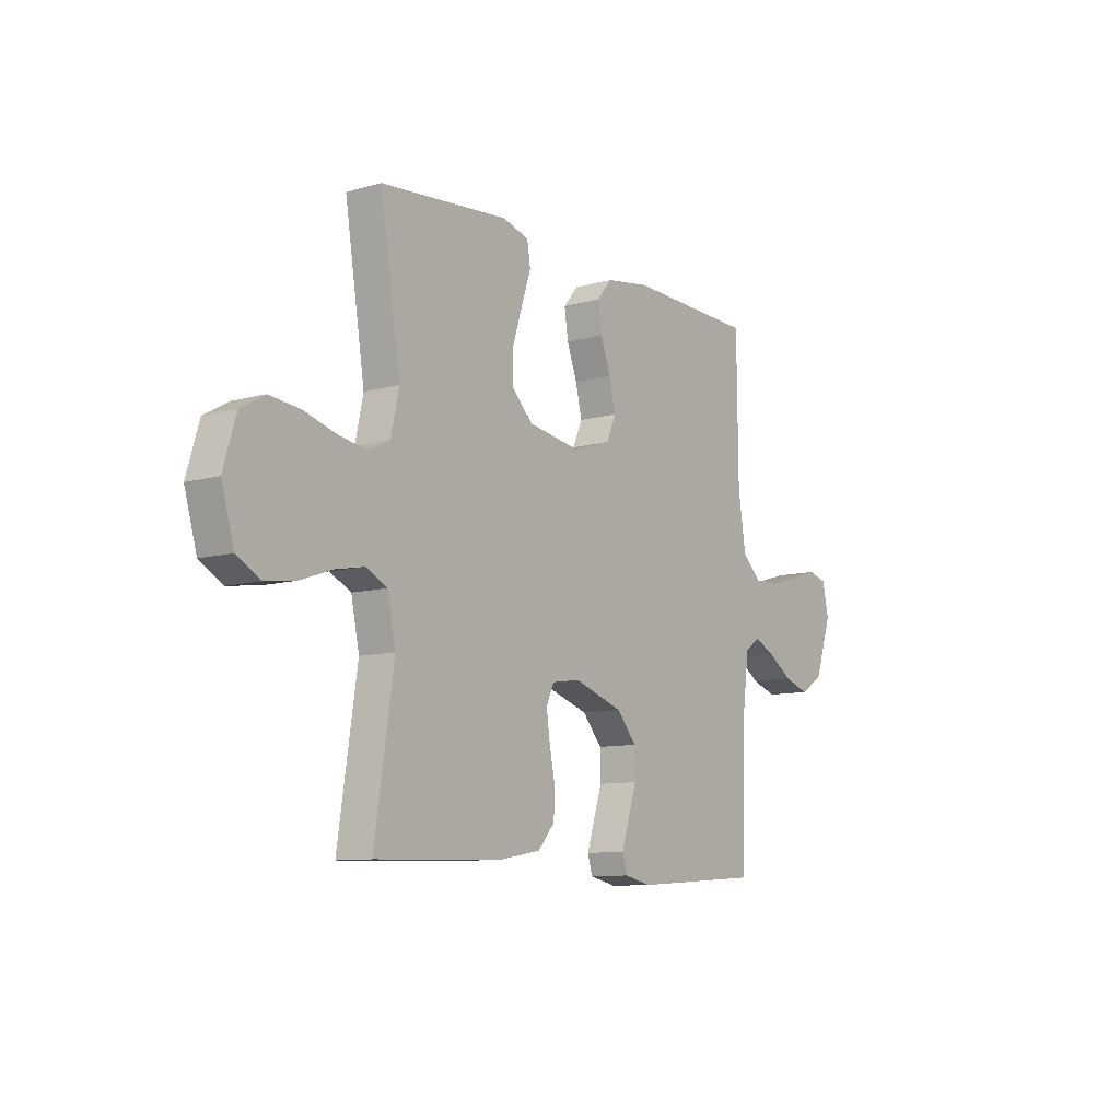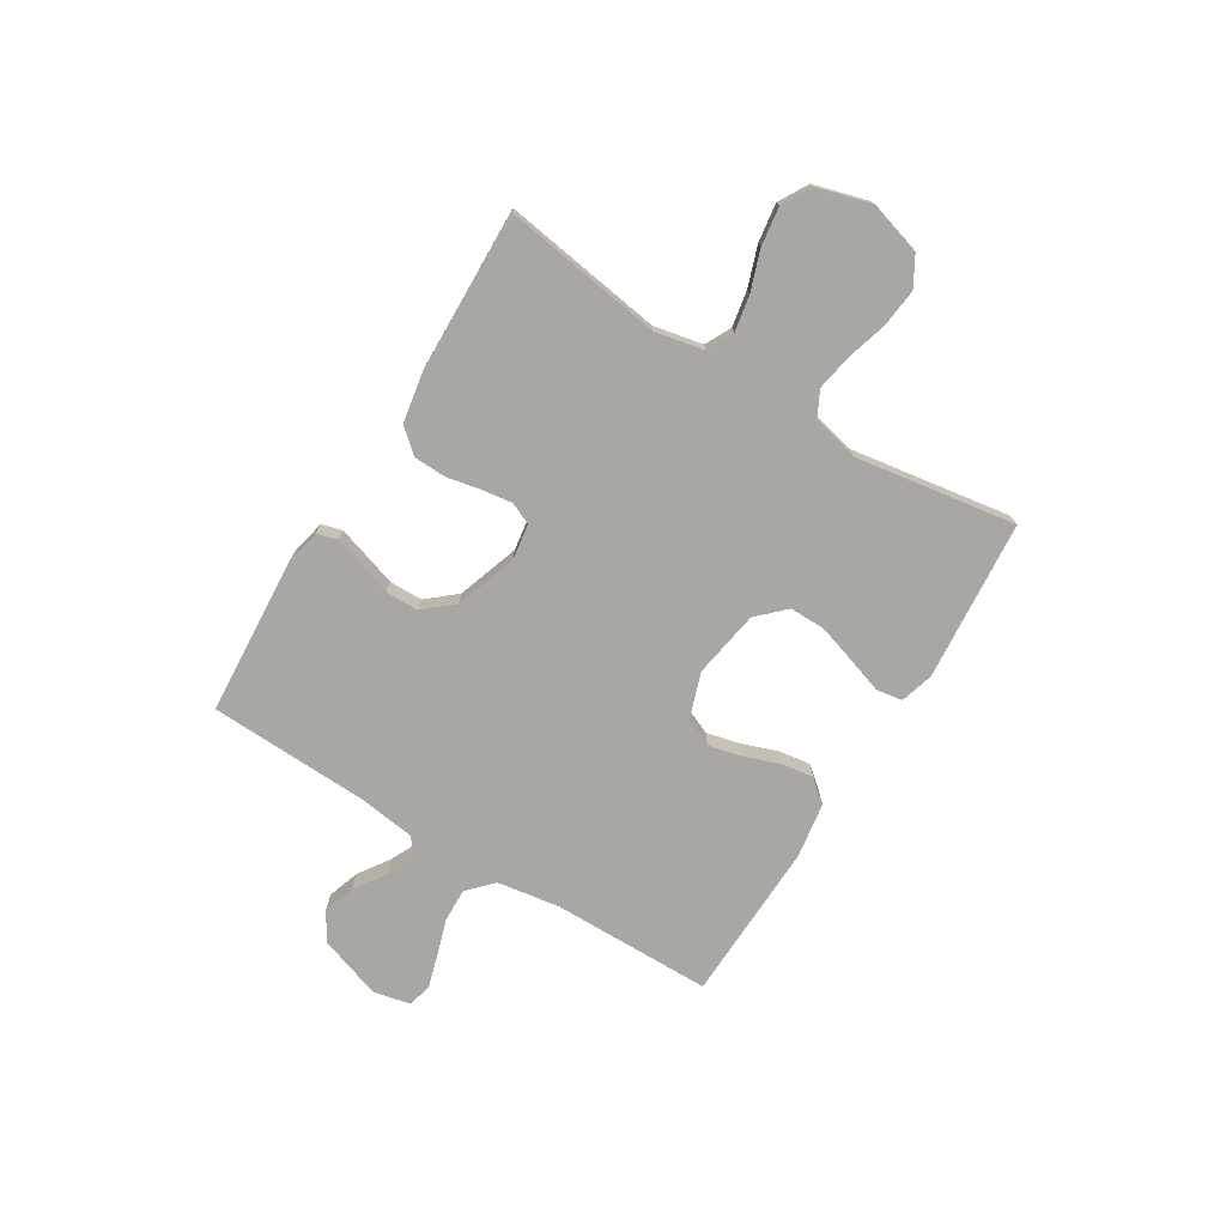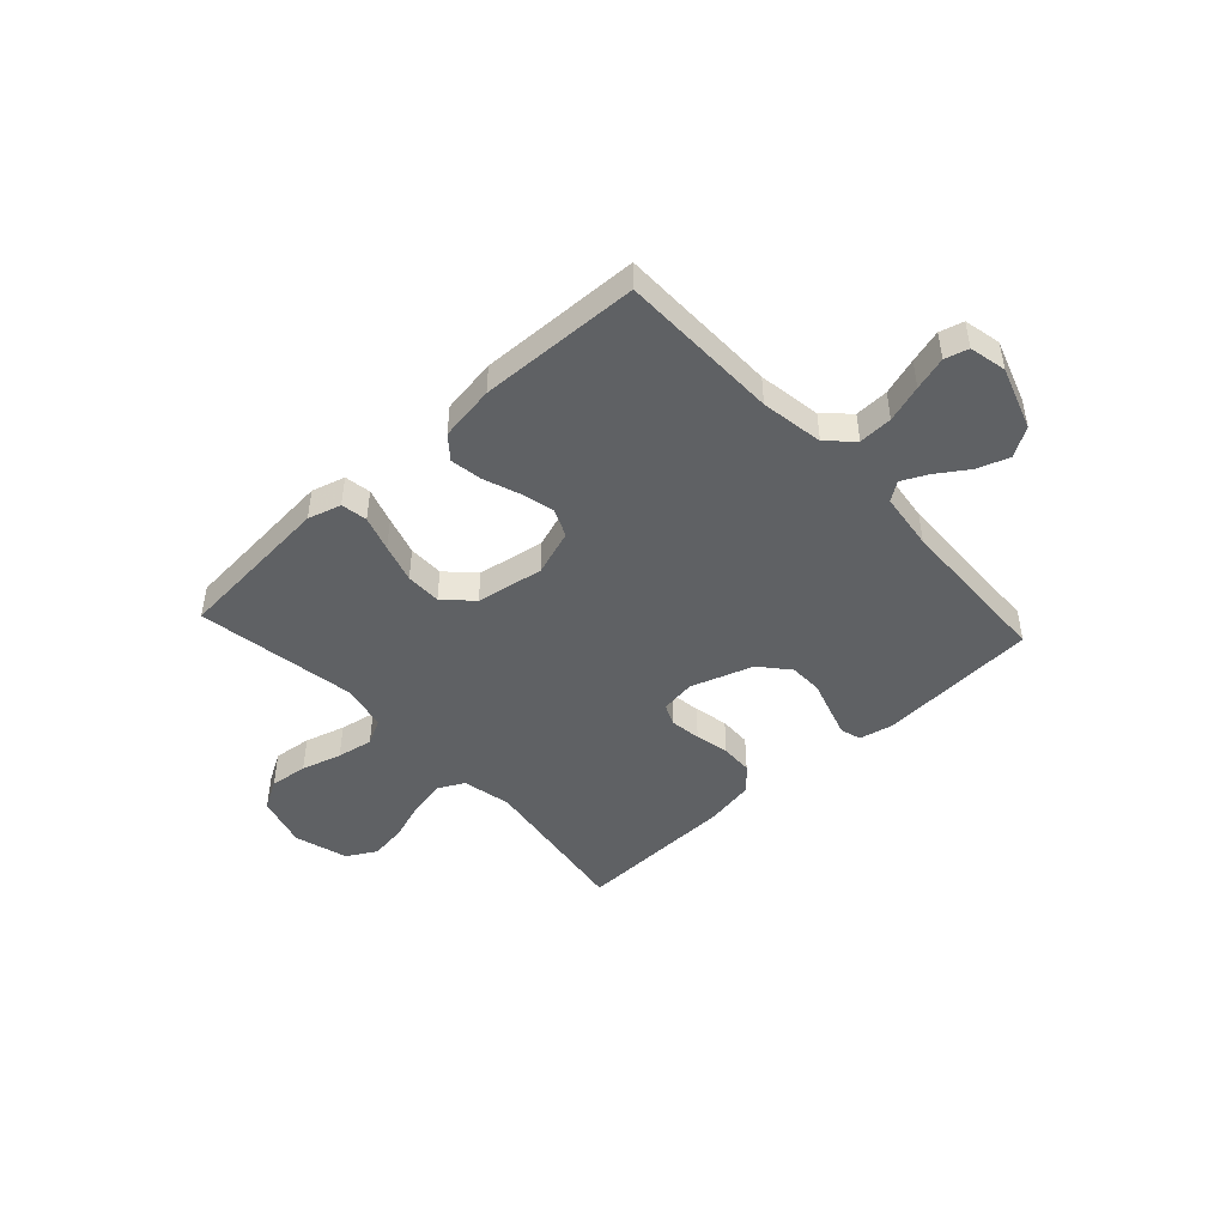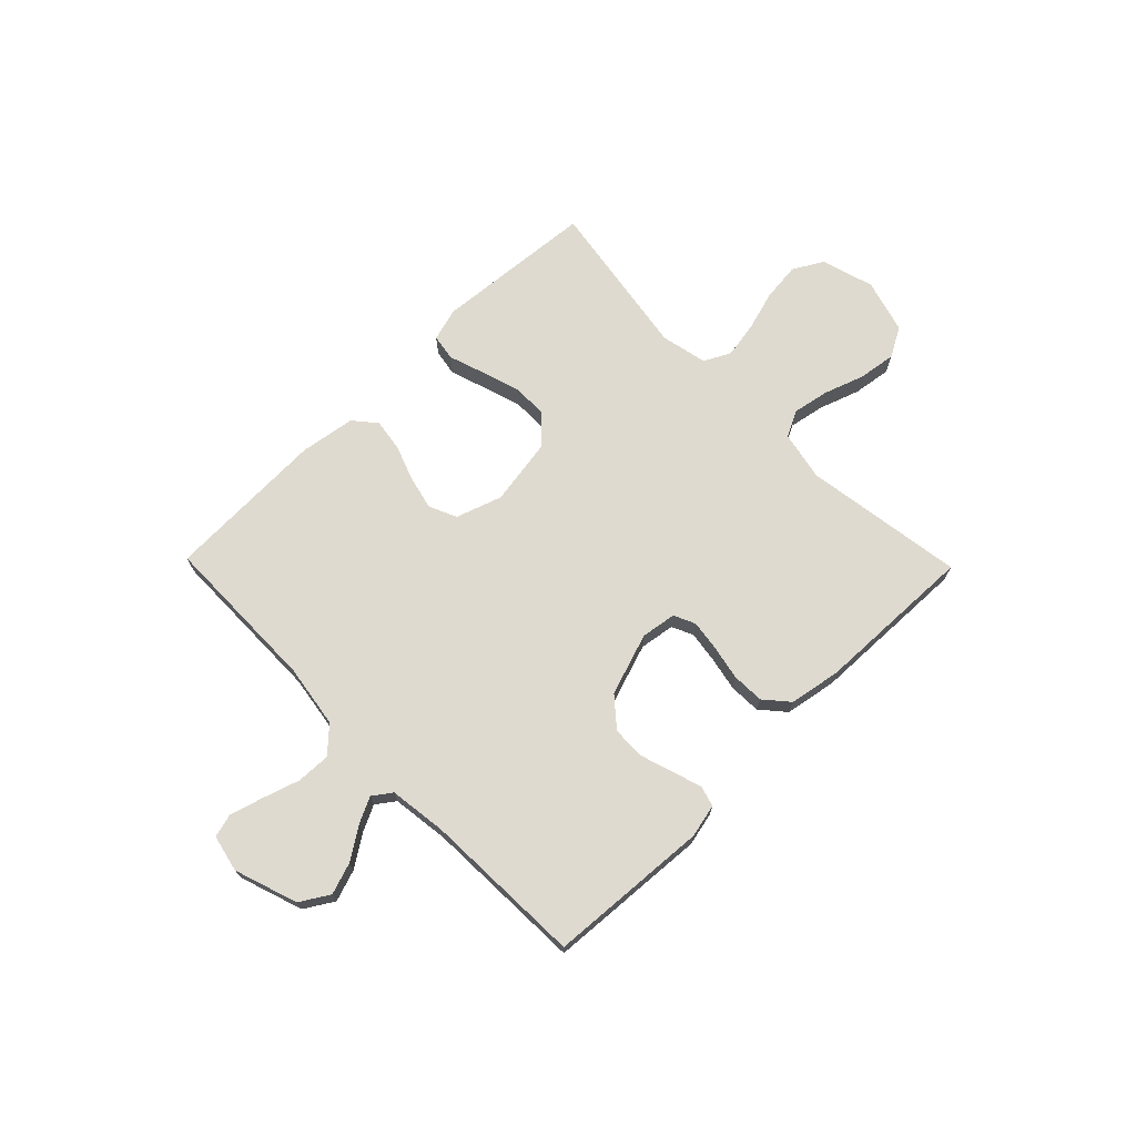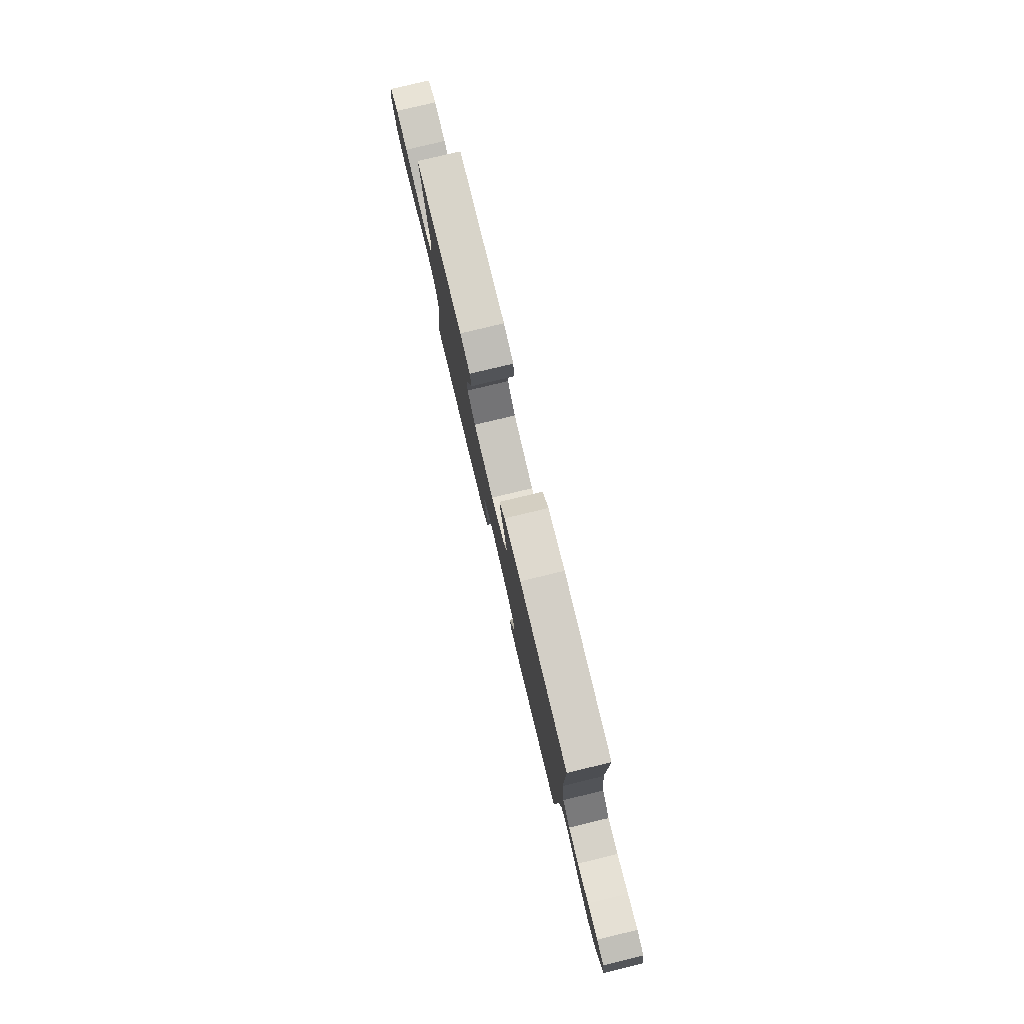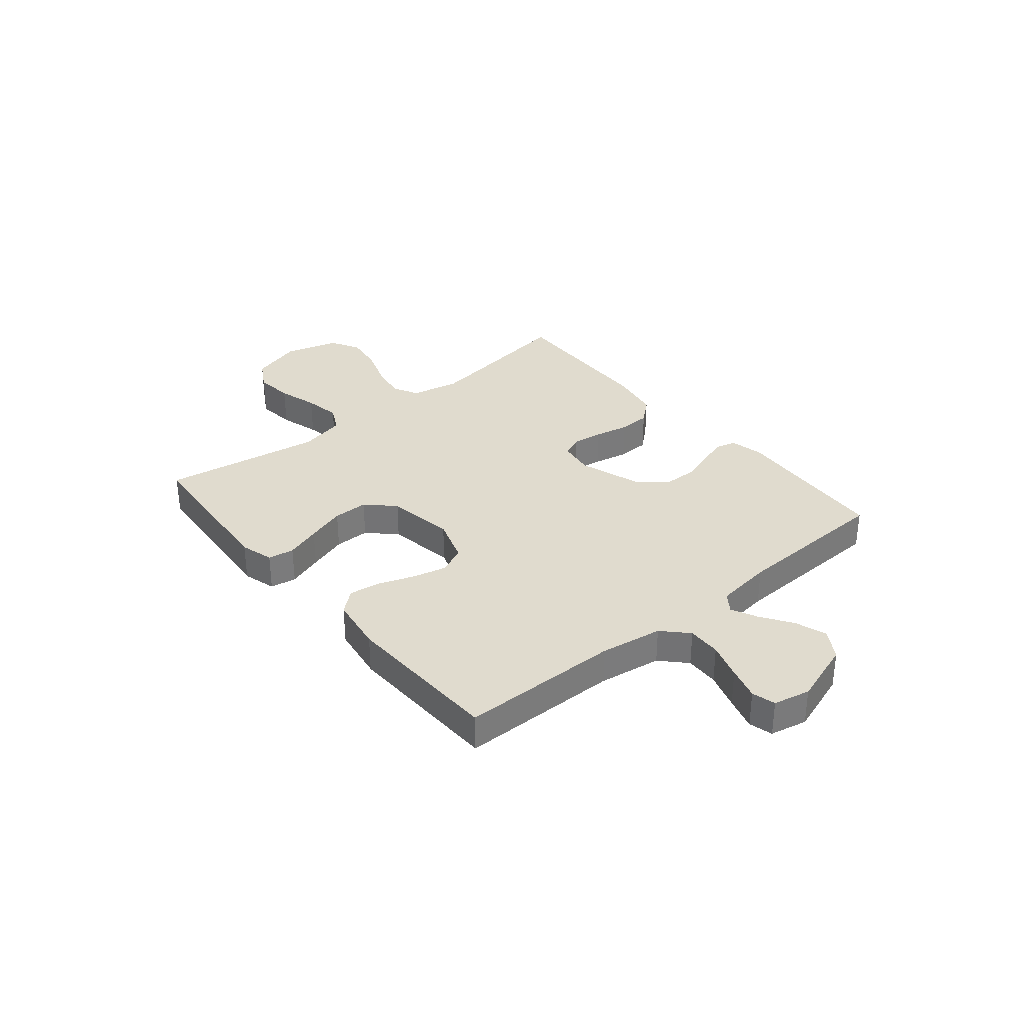
<metadata>
{"format":"obj","ext":"obj","renderer":"f3d","projection":"perspective","resolution":1024,"background":"white","views":[{"elev":-9.7,"azim":-53.9,"up":"+Z"},{"elev":-74.7,"azim":-121.6,"up":"+Y"},{"elev":-46.1,"azim":42.7,"up":"+Y"},{"elev":70.8,"azim":135.7,"up":"+Y"},{"elev":79.4,"azim":76.5,"up":"+Z"},{"elev":33.4,"azim":50.4,"up":"+Y"}]}
</metadata>
<code>
v -0.5 0.07 0.5
v -0.2 0.07 0.525
v -0.138 0.07 0.507
v -0.13 0.07 0.458
v -0.152 0.07 0.392
v -0.175 0.07 0.319
v -0.175 0.07 0.253
v -0.126 0.07 0.203
v 0 0.07 0.182
v 0.086 0.07 0.211
v 0.109 0.07 0.263
v 0.094 0.07 0.326
v 0.07 0.07 0.392
v 0.061 0.07 0.452
v 0.096 0.07 0.494
v 0.2 0.07 0.51
v 0.5 0.07 0.5
v 0.503 0.07 0.2
v 0.521 0.07 0.083
v 0.567 0.07 0.039
v 0.63 0.07 0.041
v 0.699 0.07 0.063
v 0.761 0.07 0.081
v 0.805 0.07 0.069
v 0.82 0.07 0
v 0.78 0.07 -0.118
v 0.726 0.07 -0.151
v 0.667 0.07 -0.131
v 0.609 0.07 -0.092
v 0.56 0.07 -0.068
v 0.525 0.07 -0.093
v 0.511 0.07 -0.2
v 0.5 0.07 -0.5
v 0.2 0.07 -0.52
v 0.137 0.07 -0.506
v 0.126 0.07 -0.468
v 0.143 0.07 -0.414
v 0.163 0.07 -0.352
v 0.162 0.07 -0.29
v 0.116 0.07 -0.236
v 0 0.07 -0.197
v -0.066 0.07 -0.207
v -0.084 0.07 -0.247
v -0.076 0.07 -0.305
v -0.063 0.07 -0.369
v -0.065 0.07 -0.429
v -0.104 0.07 -0.474
v -0.2 0.07 -0.491
v -0.5 0.07 -0.5
v -0.455 0.07 -0.2
v -0.474 0.07 -0.108
v -0.523 0.07 -0.083
v -0.591 0.07 -0.096
v -0.666 0.07 -0.122
v -0.737 0.07 -0.132
v -0.792 0.07 -0.101
v -0.821 0.07 0
v -0.792 0.07 0.098
v -0.736 0.07 0.13
v -0.664 0.07 0.122
v -0.589 0.07 0.1
v -0.521 0.07 0.088
v -0.472 0.07 0.113
v -0.453 0.07 0.2
v -0.5 0 0.5
v -0.2 0 0.525
v -0.138 0 0.507
v -0.13 0 0.458
v -0.152 0 0.392
v -0.175 0 0.319
v -0.175 0 0.253
v -0.126 0 0.203
v 0 0 0.182
v 0.086 0 0.211
v 0.109 0 0.263
v 0.094 0 0.326
v 0.07 0 0.392
v 0.061 0 0.452
v 0.096 0 0.494
v 0.2 0 0.51
v 0.5 0 0.5
v 0.503 0 0.2
v 0.521 0 0.083
v 0.567 0 0.039
v 0.63 0 0.041
v 0.699 0 0.063
v 0.761 0 0.081
v 0.805 0 0.069
v 0.82 0 0
v 0.78 0 -0.118
v 0.726 0 -0.151
v 0.667 0 -0.131
v 0.609 0 -0.092
v 0.56 0 -0.068
v 0.525 0 -0.093
v 0.511 0 -0.2
v 0.5 0 -0.5
v 0.2 0 -0.52
v 0.137 0 -0.506
v 0.126 0 -0.468
v 0.143 0 -0.414
v 0.163 0 -0.352
v 0.162 0 -0.29
v 0.116 0 -0.236
v 0 0 -0.197
v -0.066 0 -0.207
v -0.084 0 -0.247
v -0.076 0 -0.305
v -0.063 0 -0.369
v -0.065 0 -0.429
v -0.104 0 -0.474
v -0.2 0 -0.491
v -0.5 0 -0.5
v -0.455 0 -0.2
v -0.474 0 -0.108
v -0.523 0 -0.083
v -0.591 0 -0.096
v -0.666 0 -0.122
v -0.737 0 -0.132
v -0.792 0 -0.101
v -0.821 0 0
v -0.792 0 0.098
v -0.736 0 0.13
v -0.664 0 0.122
v -0.589 0 0.1
v -0.521 0 0.088
v -0.472 0 0.113
v -0.453 0 0.2
f 58 59 60 61
f 58 61 62
f 57 58 62
f 56 57 62
f 53 54 55 56
f 52 53 56 62
f 51 52 62 63
f 47 48 49 50
f 44 45 46 47
f 43 44 47 50
f 42 43 50 51
f 35 36 37 38
f 33 34 35 38
f 32 33 38 39
f 31 32 39 40
f 26 27 28 29
f 26 29 30
f 25 26 30
f 24 25 30
f 21 22 23 24
f 21 24 30
f 20 21 30 31
f 15 16 17 18
f 15 18 19
f 12 13 14 15
f 11 12 15 19
f 10 11 19 20
f 2 3 4 5
f 64 1 2 5
f 64 5 6
f 63 64 6 7
f 41 42 51 63
f 41 63 7 8
f 40 41 8 9
f 20 31 40
f 9 10 20 40
f 125 124 123 122
f 126 125 122
f 126 122 121
f 126 121 120
f 120 119 118 117
f 126 120 117 116
f 127 126 116 115
f 114 113 112 111
f 111 110 109 108
f 114 111 108 107
f 115 114 107 106
f 102 101 100 99
f 102 99 98 97
f 103 102 97 96
f 104 103 96 95
f 93 92 91 90
f 94 93 90
f 94 90 89
f 94 89 88
f 88 87 86 85
f 94 88 85
f 95 94 85 84
f 82 81 80 79
f 83 82 79
f 79 78 77 76
f 83 79 76 75
f 84 83 75 74
f 69 68 67 66
f 69 66 65 128
f 70 69 128
f 71 70 128 127
f 127 115 106 105
f 72 71 127 105
f 73 72 105 104
f 104 95 84
f 104 84 74 73
f 1 65 66 2
f 2 66 67 3
f 3 67 68 4
f 4 68 69 5
f 5 69 70 6
f 6 70 71 7
f 7 71 72 8
f 8 72 73 9
f 9 73 74 10
f 10 74 75 11
f 11 75 76 12
f 12 76 77 13
f 13 77 78 14
f 14 78 79 15
f 15 79 80 16
f 16 80 81 17
f 17 81 82 18
f 18 82 83 19
f 19 83 84 20
f 20 84 85 21
f 21 85 86 22
f 22 86 87 23
f 23 87 88 24
f 24 88 89 25
f 25 89 90 26
f 26 90 91 27
f 27 91 92 28
f 28 92 93 29
f 29 93 94 30
f 30 94 95 31
f 31 95 96 32
f 32 96 97 33
f 33 97 98 34
f 34 98 99 35
f 35 99 100 36
f 36 100 101 37
f 37 101 102 38
f 38 102 103 39
f 39 103 104 40
f 40 104 105 41
f 41 105 106 42
f 42 106 107 43
f 43 107 108 44
f 44 108 109 45
f 45 109 110 46
f 46 110 111 47
f 47 111 112 48
f 48 112 113 49
f 49 113 114 50
f 50 114 115 51
f 51 115 116 52
f 52 116 117 53
f 53 117 118 54
f 54 118 119 55
f 55 119 120 56
f 56 120 121 57
f 57 121 122 58
f 58 122 123 59
f 59 123 124 60
f 60 124 125 61
f 61 125 126 62
f 62 126 127 63
f 63 127 128 64
f 64 128 65 1

</code>
